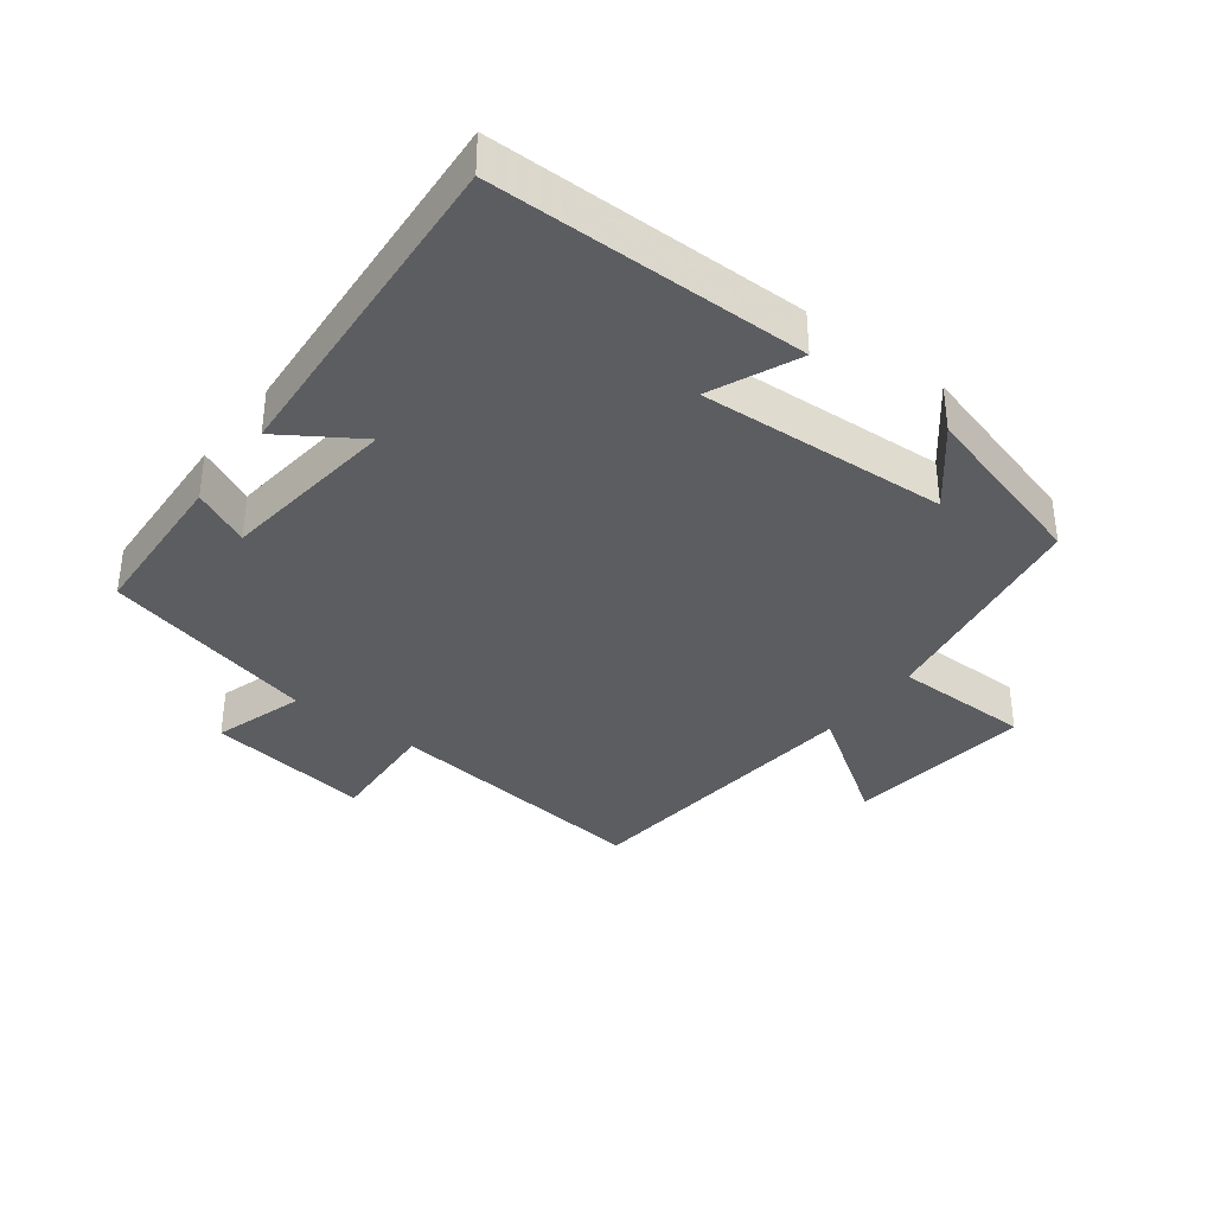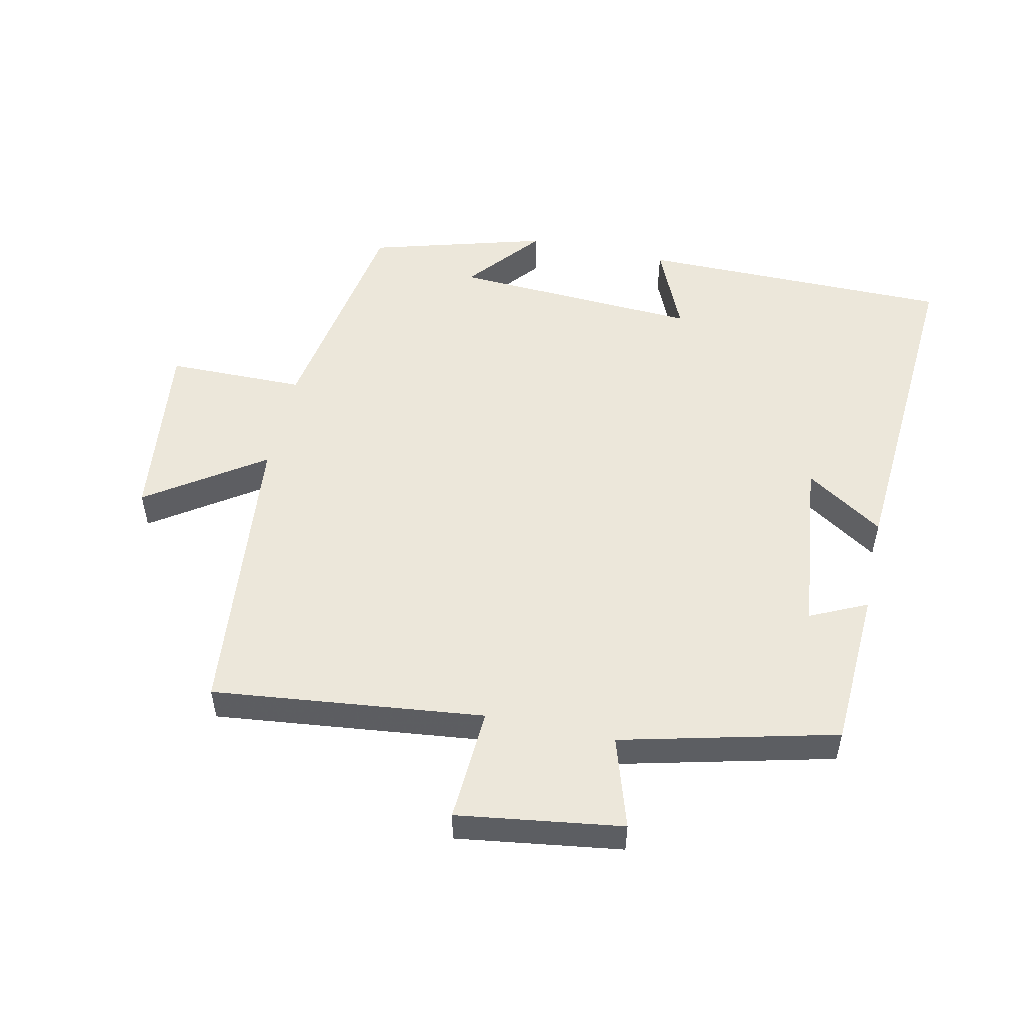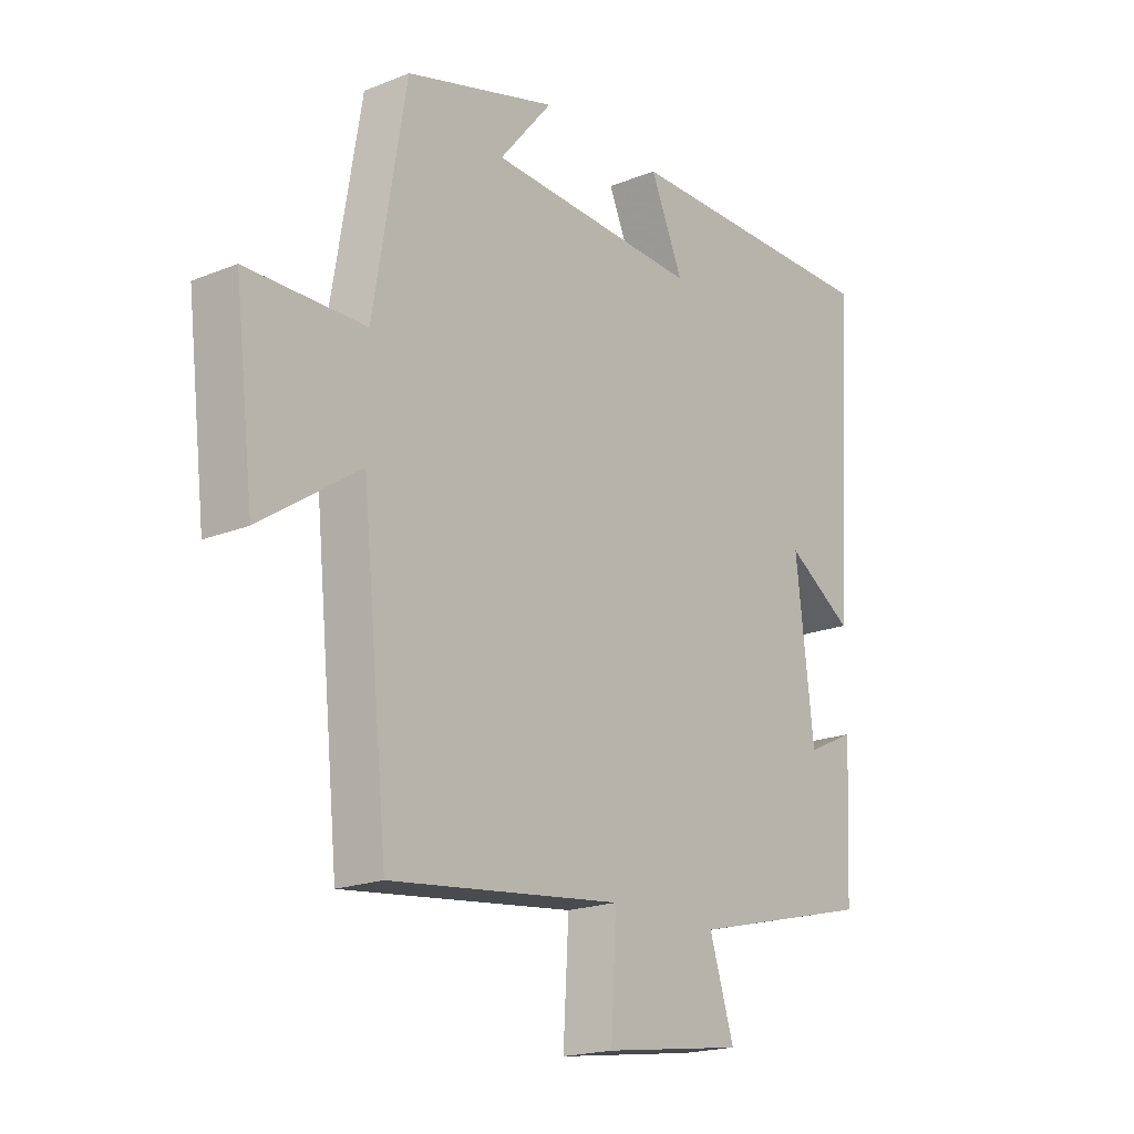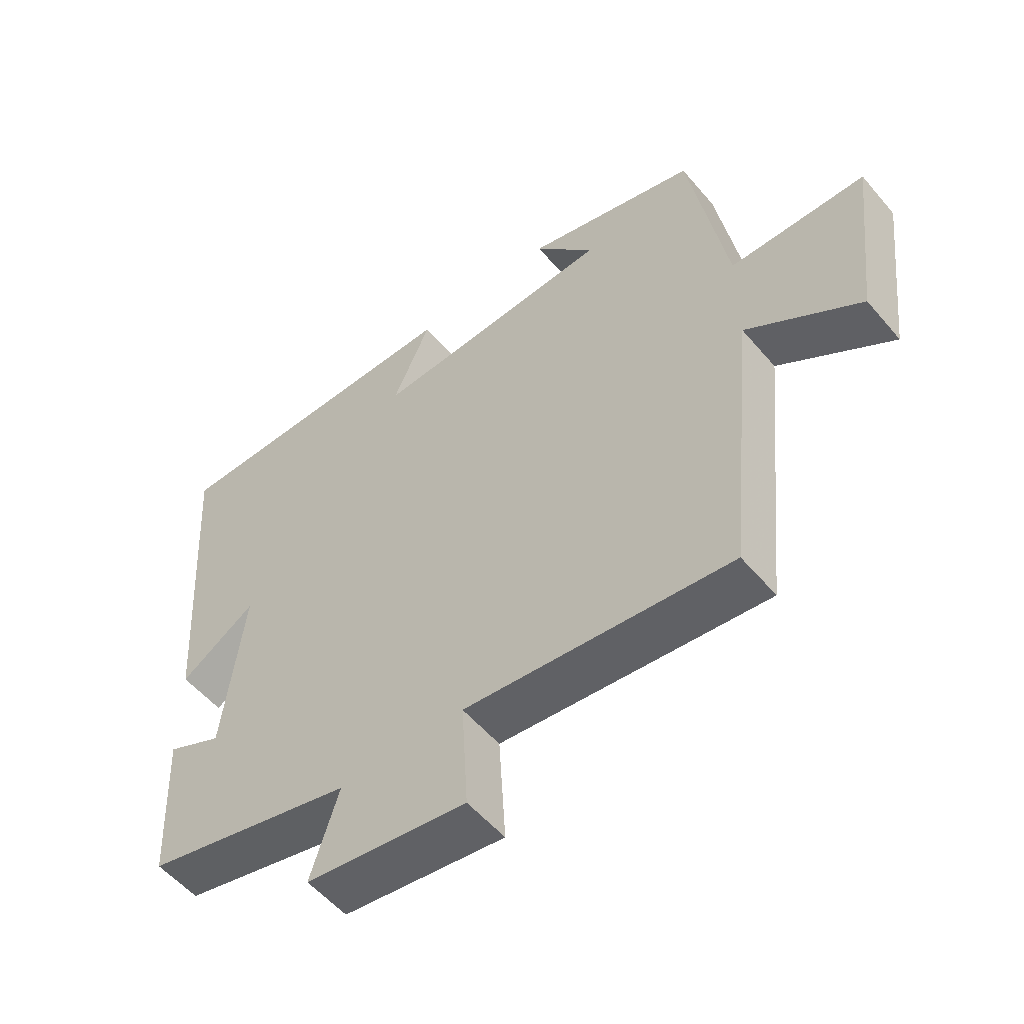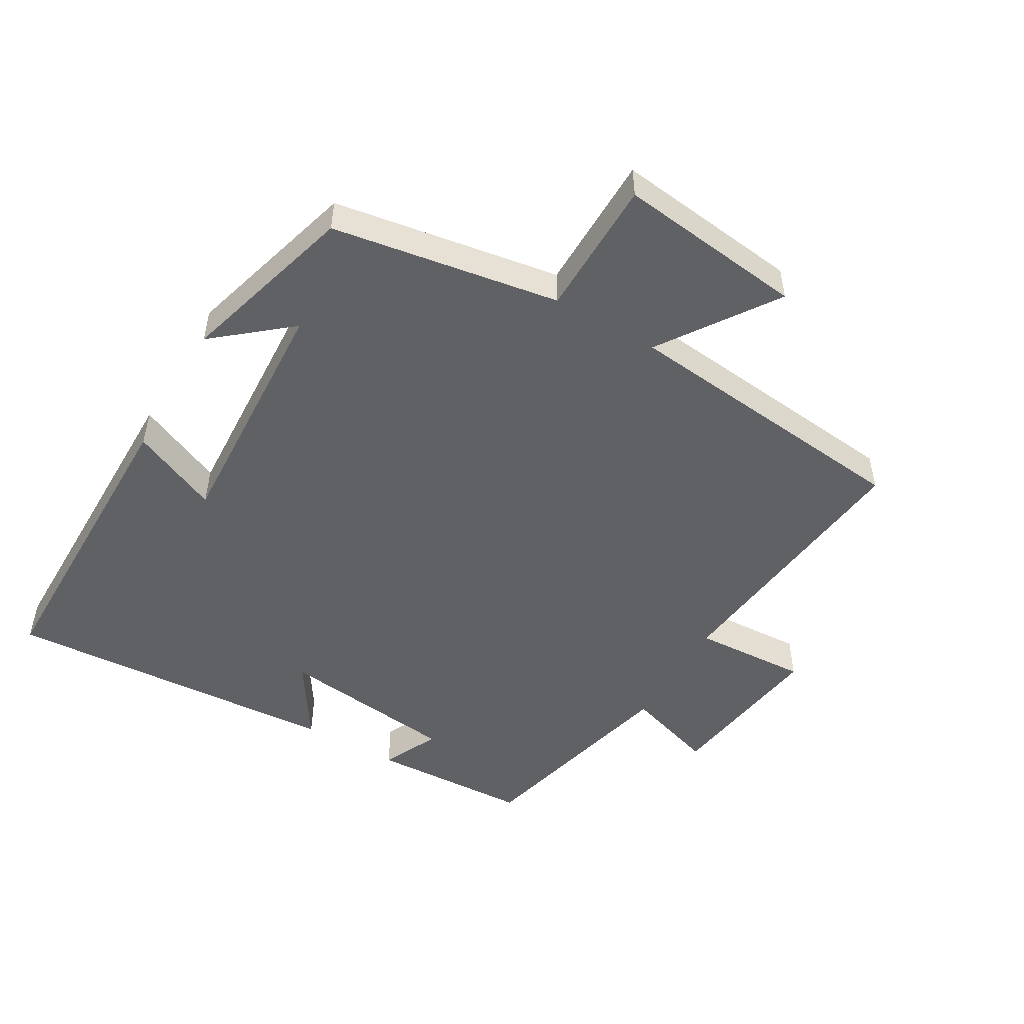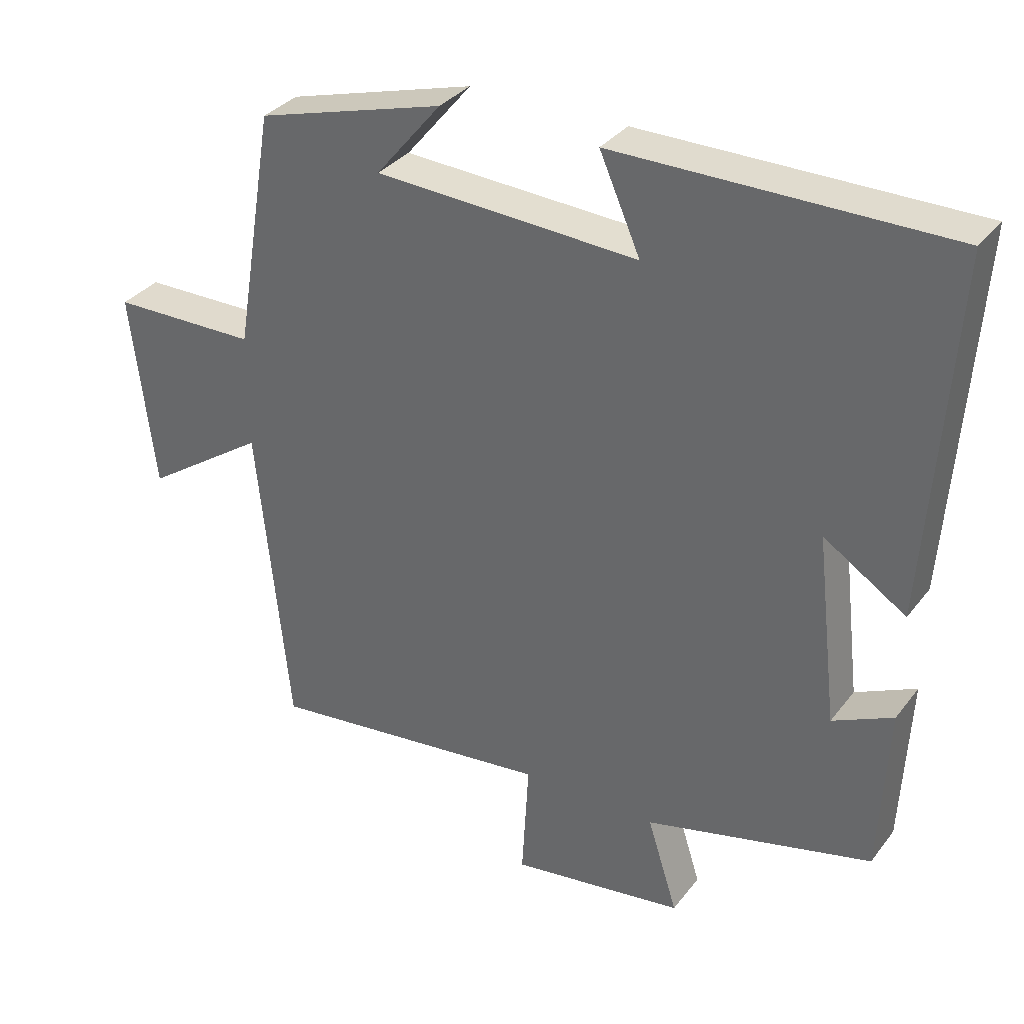
<metadata>
{"format":"obj","ext":"obj","renderer":"f3d","projection":"perspective","resolution":1024,"background":"white","views":[{"elev":-36.2,"azim":-37.1,"up":"+Y"},{"elev":52.3,"azim":-167.7,"up":"+Y"},{"elev":-19.2,"azim":127.2,"up":"+Z"},{"elev":-54.9,"azim":39.5,"up":"+Z"},{"elev":-50.3,"azim":59.7,"up":"+Y"},{"elev":33.5,"azim":-148.4,"up":"+Z"}]}
</metadata>
<code>
v -0.535 0.07 0.499
v -0.055 0.07 0.5
v -0.114 0.07 0.366
v 0.266 0.07 0.386
v 0.171 0.07 0.5
v 0.442 0.07 0.423
v 0.5 0.07 0.075
v 0.711 0.07 0.073
v 0.677 0.07 -0.213
v 0.5 0.07 -0.093
v 0.454 0.07 -0.547
v 0.039 0.07 -0.5
v 0.049 0.07 -0.675
v -0.203 0.07 -0.639
v -0.159 0.07 -0.5
v -0.488 0.07 -0.419
v -0.5 0.07 -0.174
v -0.413 0.07 -0.215
v -0.381 0.07 0.059
v -0.5 0.07 -0.018
v -0.535 0 0.499
v -0.055 0 0.5
v -0.114 0 0.366
v 0.266 0 0.386
v 0.171 0 0.5
v 0.442 0 0.423
v 0.5 0 0.075
v 0.711 0 0.073
v 0.677 0 -0.213
v 0.5 0 -0.093
v 0.454 0 -0.547
v 0.039 0 -0.5
v 0.049 0 -0.675
v -0.203 0 -0.639
v -0.159 0 -0.5
v -0.488 0 -0.419
v -0.5 0 -0.174
v -0.413 0 -0.215
v -0.381 0 0.059
v -0.5 0 -0.018
f 1 2 3
f 20 1 3
f 19 20 3
f 18 19 3 4
f 15 16 17 18
f 15 18 4
f 12 13 14 15
f 12 15 4
f 10 11 12 4
f 7 8 9 10
f 7 10 4
f 6 7 4
f 4 5 6
f 23 22 21
f 23 21 40
f 23 40 39
f 24 23 39 38
f 38 37 36 35
f 24 38 35
f 35 34 33 32
f 24 35 32
f 24 32 31 30
f 30 29 28 27
f 24 30 27
f 24 27 26
f 26 25 24
f 1 21 22 2
f 2 22 23 3
f 3 23 24 4
f 4 24 25 5
f 5 25 26 6
f 6 26 27 7
f 7 27 28 8
f 8 28 29 9
f 9 29 30 10
f 10 30 31 11
f 11 31 32 12
f 12 32 33 13
f 13 33 34 14
f 14 34 35 15
f 15 35 36 16
f 16 36 37 17
f 17 37 38 18
f 18 38 39 19
f 19 39 40 20
f 20 40 21 1

</code>
